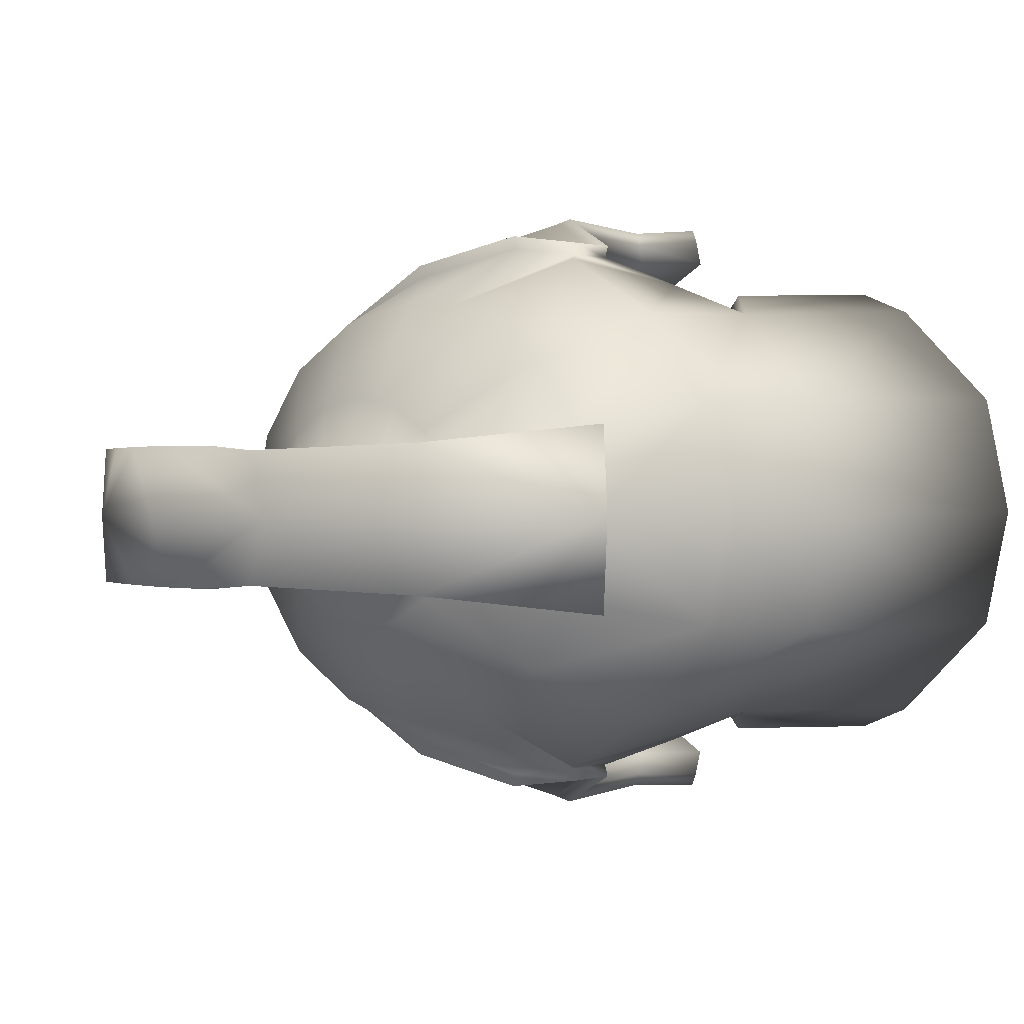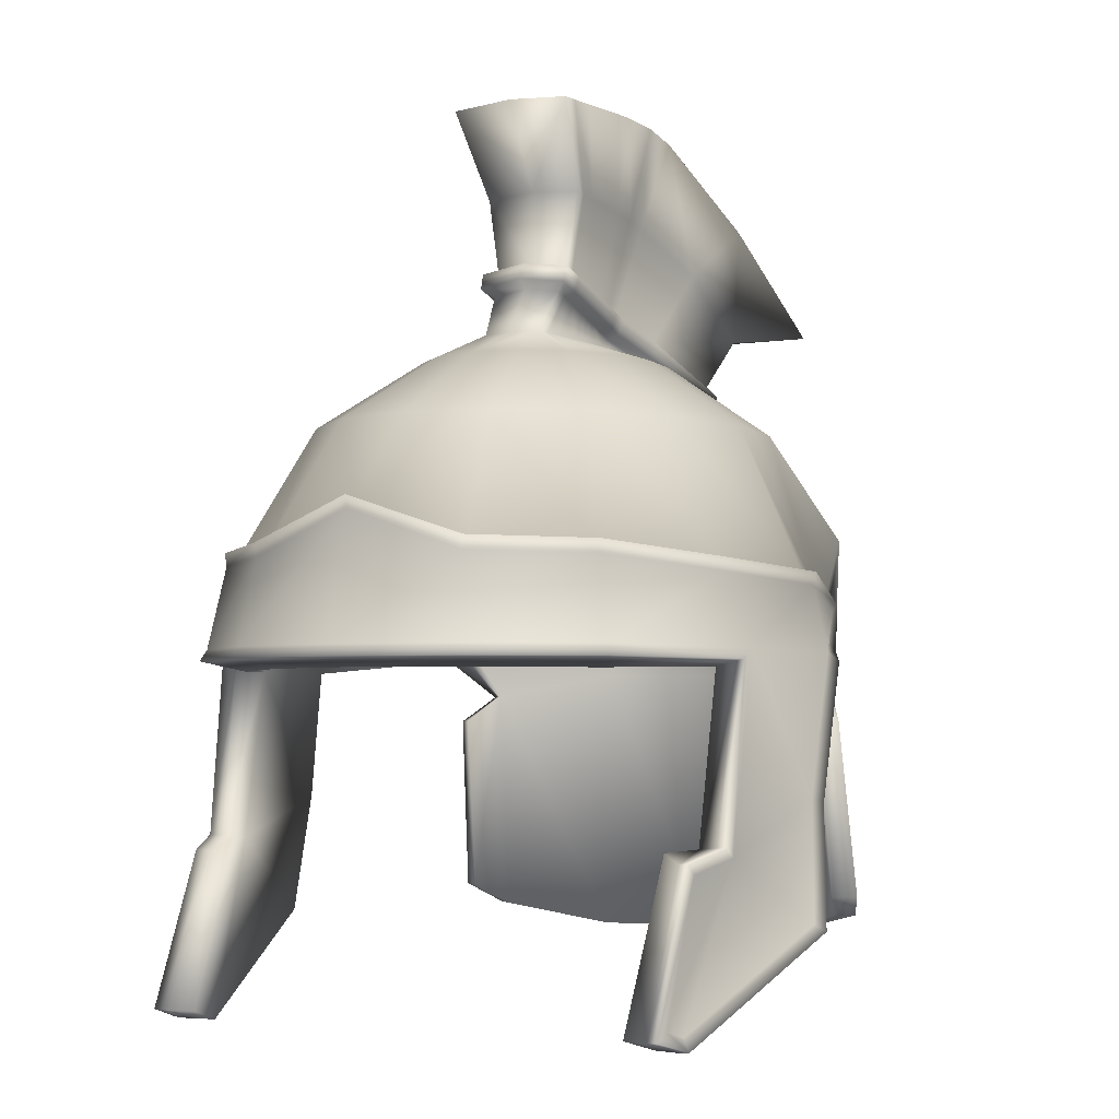
<metadata>
{"format":"obj","ext":"obj","renderer":"f3d","projection":"perspective","resolution":1024,"background":"white","views":[{"elev":0.8,"azim":-133.3,"up":"+Z"},{"elev":-3.6,"azim":120.6,"up":"+Y"}]}
</metadata>
<code>
o sphere2
v 0.4343 0.9239 2.726e-17
v 0.4013 0.9239 0.1371
v 0.3072 0.9239 0.2533
v 0.1664 0.9239 0.3309
v 0.0003234 0.9239 0.3582
v -0.1657 0.9239 0.3309
v -0.3065 0.9239 0.2533
v -0.4006 0.9239 0.1371
v 0.8022 0.7071 3.451e-17
v 0.7411 0.7071 0.2533
v 0.5673 0.7071 0.468
v 0.3072 0.7071 0.6115
v 0.0003234 0.7071 0.6619
v -0.3065 0.7071 0.6115
v -0.5667 0.7071 0.468
v -0.7405 0.7071 0.2533
v -0.8015 0.7071 3.809e-17
v 1.032 0.4444 4.378e-17
v 0.9833 0.3254 0.334
v 0.7544 0.318 0.6085
v 0.4138 0.2791 0.7954
v -0.003313 0.2578 0.8632
v -0.4006 0.3827 0.7989
v -0.7405 0.3827 0.6115
v -0.9676 0.3827 0.3309
v -1.047 0.3827 5.071e-17
v 1.134 6.123e-17 6.009e-17
v 1.048 6.123e-17 0.3582
v 0.8022 6.123e-17 0.6619
v 0.4343 6.123e-17 0.8648
v 0.0003234 6.123e-17 0.936
v -0.5283 0.05446 0.7255
v -0.7065 -0.08226 0.6313
v -1.047 6.123e-17 0.3582
v -1.134 6.123e-17 6.515e-17
v 0.7008 -1.048 0.8272
v 0.1259 -0.7618 0.9608
v -0.8025 -0.7815 0.663
v -1.084 -0.8485 0.3663
v -1.17 -0.8485 9.682e-17
v 0.3924 0.838 3.055e-17
v 0.3626 0.838 0.1239
v 0.2776 0.838 0.2289
v 0.1504 0.838 0.299
v 0.0003234 0.838 0.3236
v -0.1497 0.838 0.299
v -0.2769 0.838 0.2289
v -0.3619 0.838 0.1239
v -0.3918 0.838 3.23e-17
v 0.7227 0.6434 3.706e-17
v 0.6722 0.6435 0.2225
v 0.5133 0.6448 0.4181
v 0.2803 0.6456 0.5472
v 0.0003234 0.6452 0.5937
v -0.2847 0.6419 0.5487
v -0.5124 0.6419 0.4232
v -0.6695 0.6419 0.229
v -0.7247 0.6419 4.034e-17
v 0.9332 0.4055 4.544e-17
v 0.8906 0.2924 0.3024
v 0.6841 0.2856 0.5496
v 0.3766 0.2477 0.7189
v 0.004993 0.2356 0.7775
v -0.3628 0.3513 0.72
v -0.671 0.3492 0.5516
v -0.8757 0.3505 0.2961
v -0.9477 0.3476 5.179e-17
v 1.031 -0.01805 6.099e-17
v 0.9524 -0.01839 0.3254
v 0.7301 -0.02034 0.6011
v 0.3964 -0.01375 0.7839
v 0.004253 -0.01227 0.8482
v -0.5594 0.03596 0.6434
v -0.6655 -0.07917 0.5838
v -0.9501 -0.008825 0.3236
v -1.028 -0.008825 6.524e-17
v 0.0003234 0.9068 2.886e-17
v 0.6804 -1.049 0.7434
v 0.1055 -0.7625 0.877
v -0.7472 -0.7816 0.5985
v -0.9758 -0.8542 0.3435
v -1.054 -0.8529 9.672e-17
v 0.05141 -0.4034 0.8514
v 0.4923 -0.5182 0.779
v 0.05819 -0.3981 0.9219
v 0.5163 -0.5123 0.8467
v 0.6206 -0.5244 0.7396
v 0.644 -0.5537 0.7973
v 0.8298 -1.011 0.8001
v 0.8094 -1.012 0.7163
v -0.2526 0.01363 0.7475
v -0.1779 0.245 0.7508
v -0.1422 0.6435 0.5712
v -0.0747 0.838 0.3113
v -0.1974 0.03193 0.8351
v -0.1989 0.1741 0.8373
v -0.1531 0.7071 0.6367
v -0.08271 0.9239 0.3446
v -0.6073 -0.1647 0.6986
v -0.6829 -0.7158 0.7236
v -0.6291 -0.7155 0.661
v -0.5647 -0.162 0.6494
v 1.028 0.334 0.3493
v 0.788 0.3275 0.6368
v 0.4315 0.2903 0.8318
v -0.008604 0.268 0.9035
v 1.093 0.008586 0.3735
v 0.8358 0.009497 0.6902
v 0.452 0.005923 0.9026
v -0.004011 0.005436 0.9774
v 0.7157 -1.044 0.865
v 0.06953 -0.3964 0.9607
v 0.5293 -0.5104 0.8852
v 0.1391 -0.7579 0.999
v 1.181 0.008133 5.969e-17
v 1.079 0.4525 4.337e-17
v -0.2172 0.1812 0.8736
v -0.2158 0.03906 0.8714
v 0.8463 -1.007 0.8374
v 0.6604 -0.5496 0.8346
v 1.024 0.2943 0.3415
v 0.7853 0.288 0.6316
v 0.4329 0.2503 0.8274
v 0.003205 0.2292 0.8993
v 1.07 0.04254 0.3659
v 0.8182 0.04307 0.6756
v 0.3985 0.03831 0.8974
v 0.03441 0.0328 0.96
v 0.7141 -1.005 0.8482
v 0.1066 -0.3913 0.9398
v 0.4888 -0.5399 0.8828
v 0.1719 -0.7354 0.9758
v 1.157 0.04195 5.848e-17
v 1.071 0.4149 4.479e-17
v 0.7895 -0.9839 0.8384
v 0.6251 -0.5811 0.8343
v -0.1743 0.1567 0.8784
v -0.169 0.06807 0.8683
v 0.2101 1.007 0.09423
v 0.2277 1.007 2.462e-17
v -0.2165 1.007 0.09423
v -0.1665 1.007 0.09559
v -0.09156 1.007 0.0965
v -0.04738 1.007 0.09666
v -0.003209 1.007 0.09682
v 0.08514 1.007 0.0965
v 0.16 1.007 0.09559
v -0.3917 0.9675 0.1315
v -0.2074 1.031 0.09726
v -0.7475 0.8586 3.233e-17
v -0.733 0.8557 0.1499
v -0.1533 1.047 0.104
v -0.0973 1.065 0.1067
v -0.0643 1.075 0.1079
v -0.03131 1.086 0.1092
v 0.03466 1.107 0.1112
v 0.09056 1.124 0.1124
v 0.1279 1.136 0.1125
v 0.1362 1.152 1.943e-17
v -0.4263 1.051 0.1408
v -0.2418 1.115 0.1066
v -0.7821 0.9422 2.929e-17
v -0.7676 0.9393 0.1556
v -0.1875 1.131 0.1132
v -0.1315 1.149 0.1158
v -0.09855 1.159 0.1171
v -0.06555 1.169 0.1184
v 0.0004126 1.19 0.1204
v 0.05631 1.208 0.1215
v 0.09363 1.22 0.1217
v 0.102 1.236 1.639e-17
v -0.9082 1.473 0.2066
v -0.9219 1.47 9.948e-18
v -0.4867 1.672 1.448e-18
v -0.4475 1.688 0.188
v -1.325 1.167 2.213e-17
v -1.305 1.163 0.2563
v -0.2994 1.708 0.2011
v -0.1638 1.714 0.2031
v -0.09259 1.714 0.2029
v -0.0274 1.712 0.2027
v 0.08772 1.709 0.2009
v 0.1731 1.707 0.1986
v 0.2256 1.707 0.1962
v 0.227 1.72 -1.917e-18
v -0.02476 1.72 -1.345e-18
v 0.09194 1.458 8.13e-18
v 0.08789 1.446 0.1573
v 0.05063 1.441 0.1583
v -0.008 1.435 0.1588
v -0.08315 1.428 0.1587
v -0.1239 1.424 0.1583
v -0.1672 1.42 0.1578
v -0.2467 1.41 0.1559
v -0.9049 1.104 0.1869
v -0.9189 1.107 2.346e-17
v -0.3306 1.395 0.1477
v -0.5936 1.28 0.1952
v -0.3873 0.9847 0.1641
v -0.2118 1.045 0.1315
v -0.7704 0.86 0.1784
v -0.1625 1.06 0.1376
v -0.1047 1.078 0.1403
v -0.07155 1.089 0.1416
v -0.03839 1.099 0.1429
v 0.02795 1.12 0.1449
v 0.0844 1.138 0.1461
v 0.1552 1.161 0.1464
v -0.4075 1.034 0.1695
v -0.2319 1.094 0.1369
v -0.7907 0.909 0.1817
v -0.1825 1.109 0.1429
v -0.1248 1.127 0.1457
v -0.09162 1.138 0.147
v -0.05845 1.148 0.1483
v 0.007879 1.169 0.1503
v 0.06433 1.187 0.1514
v 0.1352 1.21 0.1517
v -0.8075 0.9123 3.046e-17
v -0.7872 0.8634 3.224e-17
v 0.1655 1.181 1.83e-17
v 0.1454 1.23 1.651e-17
v 0.4013 0.9239 -0.1371
v 0.3072 0.9239 -0.2533
v 0.1664 0.9239 -0.3309
v 0.0003234 0.9239 -0.3582
v -0.1657 0.9239 -0.3309
v -0.3065 0.9239 -0.2533
v -0.4006 0.9239 -0.1371
v 0.7411 0.7071 -0.2533
v 0.5673 0.7071 -0.468
v 0.3072 0.7071 -0.6115
v 0.0003234 0.7071 -0.6619
v -0.3065 0.7071 -0.6115
v -0.5667 0.7071 -0.468
v -0.7405 0.7071 -0.2533
v 0.9833 0.3254 -0.334
v 0.7544 0.318 -0.6085
v 0.4138 0.2791 -0.7954
v -0.003313 0.2578 -0.8632
v -0.4006 0.3827 -0.7989
v -0.7405 0.3827 -0.6115
v -0.9676 0.3827 -0.3309
v 1.048 3.079e-17 -0.3582
v 0.8022 4.985e-18 -0.6619
v 0.4343 -1.226e-17 -0.8648
v 0.0003234 -1.831e-17 -0.936
v -0.5283 0.05446 -0.7255
v -0.7065 -0.08226 -0.6313
v -1.047 3.079e-17 -0.3582
v 0.7008 -1.048 -0.8272
v 0.1259 -0.7618 -0.9608
v -0.8025 -0.7815 -0.663
v -1.084 -0.8485 -0.3663
v 0.3626 0.838 -0.1239
v 0.2776 0.838 -0.2289
v 0.1504 0.838 -0.299
v 0.0003234 0.838 -0.3236
v -0.1497 0.838 -0.299
v -0.2769 0.838 -0.2289
v -0.3619 0.838 -0.1239
v 0.6722 0.6435 -0.2225
v 0.5133 0.6448 -0.4181
v 0.2803 0.6456 -0.5472
v 0.0003234 0.6452 -0.5937
v -0.2847 0.6419 -0.5487
v -0.5124 0.6419 -0.4232
v -0.6695 0.6419 -0.229
v 0.8906 0.2924 -0.3024
v 0.6841 0.2856 -0.5496
v 0.3766 0.2477 -0.7189
v 0.004993 0.2356 -0.7775
v -0.3628 0.3513 -0.72
v -0.671 0.3492 -0.5516
v -0.8757 0.3505 -0.2961
v 0.9524 -0.01839 -0.3254
v 0.7301 -0.02034 -0.6011
v 0.3964 -0.01375 -0.7839
v 0.004253 -0.01227 -0.8482
v -0.5594 0.03596 -0.6434
v -0.6655 -0.07917 -0.5838
v -0.9501 -0.008825 -0.3236
v 0.6804 -1.049 -0.7434
v 0.1055 -0.7625 -0.877
v -0.7472 -0.7816 -0.5985
v -0.9758 -0.8542 -0.3435
v 0.05141 -0.4034 -0.8514
v 0.4923 -0.5182 -0.779
v 0.05819 -0.3981 -0.9219
v 0.5163 -0.5123 -0.8467
v 0.6206 -0.5244 -0.7396
v 0.644 -0.5537 -0.7973
v 0.8298 -1.011 -0.8001
v 0.8094 -1.012 -0.7163
v -0.2526 0.01363 -0.7475
v -0.1779 0.245 -0.7508
v -0.1422 0.6435 -0.5712
v -0.0747 0.838 -0.3113
v -0.1974 0.03193 -0.8351
v -0.1989 0.1741 -0.8373
v -0.1531 0.7071 -0.6367
v -0.08271 0.9239 -0.3446
v -0.6073 -0.1647 -0.6986
v -0.6829 -0.7158 -0.7236
v -0.6291 -0.7155 -0.661
v -0.5647 -0.162 -0.6494
v 1.028 0.334 -0.3493
v 0.788 0.3275 -0.6368
v 0.4315 0.2903 -0.8318
v -0.008604 0.268 -0.9035
v 1.093 0.008586 -0.3735
v 0.8358 0.009497 -0.6902
v 0.452 0.005923 -0.9026
v -0.004011 0.005436 -0.9774
v 0.7157 -1.044 -0.865
v 0.06953 -0.3964 -0.9607
v 0.5293 -0.5104 -0.8852
v 0.1391 -0.7579 -0.999
v -0.2172 0.1812 -0.8736
v -0.2158 0.03906 -0.8714
v 0.8463 -1.007 -0.8374
v 0.6604 -0.5496 -0.8346
v 1.024 0.2943 -0.3415
v 0.7853 0.288 -0.6316
v 0.4329 0.2503 -0.8274
v 0.003205 0.2292 -0.8993
v 1.07 0.04254 -0.3659
v 0.8182 0.04307 -0.6756
v 0.3985 0.03831 -0.8974
v 0.03441 0.0328 -0.96
v 0.7141 -1.005 -0.8482
v 0.1066 -0.3913 -0.9398
v 0.4888 -0.5399 -0.8828
v 0.1719 -0.7354 -0.9758
v 0.7895 -0.9839 -0.8384
v 0.6251 -0.5811 -0.8343
v -0.1743 0.1567 -0.8784
v -0.169 0.06807 -0.8683
v 0.2101 1.007 -0.09423
v -0.2165 1.007 -0.09423
v -0.1665 1.007 -0.09559
v -0.09156 1.007 -0.0965
v -0.04738 1.007 -0.09666
v -0.003209 1.007 -0.09682
v 0.08514 1.007 -0.0965
v 0.16 1.007 -0.09559
v -0.3917 0.9675 -0.1315
v -0.2074 1.031 -0.09726
v -0.733 0.8557 -0.1499
v -0.1533 1.047 -0.104
v -0.0973 1.065 -0.1067
v -0.0643 1.075 -0.1079
v -0.03131 1.086 -0.1092
v 0.03466 1.107 -0.1112
v 0.09056 1.124 -0.1124
v 0.1279 1.136 -0.1125
v -0.4263 1.051 -0.1408
v -0.2418 1.115 -0.1066
v -0.7676 0.9393 -0.1556
v -0.1875 1.131 -0.1132
v -0.1315 1.149 -0.1158
v -0.09855 1.159 -0.1171
v -0.06555 1.169 -0.1184
v 0.0004126 1.19 -0.1204
v 0.05631 1.208 -0.1215
v 0.09363 1.22 -0.1217
v -0.9082 1.473 -0.2066
v -0.4475 1.688 -0.188
v -1.305 1.163 -0.2563
v -0.2994 1.708 -0.2011
v -0.1638 1.714 -0.2031
v -0.09259 1.714 -0.2029
v -0.0274 1.712 -0.2027
v 0.08772 1.709 -0.2009
v 0.1731 1.707 -0.1986
v 0.2256 1.707 -0.1962
v 0.08789 1.446 -0.1573
v 0.05063 1.441 -0.1583
v -0.008 1.435 -0.1588
v -0.08315 1.428 -0.1587
v -0.1239 1.424 -0.1583
v -0.1672 1.42 -0.1578
v -0.2467 1.41 -0.1559
v -0.9049 1.104 -0.1869
v -0.3306 1.395 -0.1477
v -0.5936 1.28 -0.1952
v -0.3873 0.9847 -0.1641
v -0.2118 1.045 -0.1315
v -0.7704 0.86 -0.1784
v -0.1625 1.06 -0.1376
v -0.1047 1.078 -0.1403
v -0.07155 1.089 -0.1416
v -0.03839 1.099 -0.1429
v 0.02795 1.12 -0.1449
v 0.0844 1.138 -0.1461
v 0.1552 1.161 -0.1464
v -0.4075 1.034 -0.1695
v -0.2319 1.094 -0.1369
v -0.7907 0.909 -0.1817
v -0.1825 1.109 -0.1429
v -0.1248 1.127 -0.1457
v -0.09162 1.138 -0.147
v -0.05845 1.148 -0.1483
v 0.007879 1.169 -0.1503
v 0.06433 1.187 -0.1514
v 0.1352 1.21 -0.1517
g sphere2_default
f 1 140 139 2
f 1 223 339 140
f 2 10 9 1
f 2 139 147 3
f 3 11 10 2
f 3 147 146 4
f 4 12 11 3
f 4 146 145 5
f 5 13 12 4
f 5 145 144 98
f 6 143 142 7
f 7 15 14 6
f 7 142 141 8
f 8 16 15 7
f 8 141 149 148
f 9 230 223 1
f 10 19 18 9
f 11 20 19 10
f 12 21 20 11
f 13 22 21 12
f 14 97 98 6
f 15 24 23 14
f 16 25 24 15
f 16 151 150 17
f 17 26 25 16
f 17 236 243 26
f 18 237 230 9
f 19 103 116 18
f 20 104 103 19
f 21 105 104 20
f 22 106 105 21
f 23 96 97 14
f 24 33 32 23
f 25 34 33 24
f 26 35 34 25
f 26 243 250 35
f 27 115 107 28
f 27 244 311 115
f 28 69 68 27
f 28 107 108 29
f 29 70 69 28
f 29 108 109 30
f 30 71 70 29
f 30 109 113 86
f 31 72 83 85
f 31 110 118 95
f 32 95 96 23
f 33 74 73 32
f 33 99 102 74
f 34 39 38 33
f 35 40 39 34
f 35 250 254 40
f 36 111 114 37
f 37 79 78 36
f 37 114 112 85
f 38 100 99 33
f 39 81 80 38
f 40 82 81 39
f 40 254 286 82
f 41 50 51 42
f 41 255 262 50
f 42 51 52 43
f 42 77 41
f 43 52 53 44
f 43 77 42
f 44 53 54 45
f 44 77 43
f 45 77 44
f 46 55 56 47
f 46 77 45 94
f 47 56 57 48
f 47 77 46
f 48 57 58 49
f 48 77 47
f 49 77 48
f 49 261 77
f 50 59 60 51
f 50 262 269 59
f 51 60 61 52
f 52 61 62 53
f 53 62 63 54
f 54 93 94 45
f 55 64 65 56
f 56 65 66 57
f 57 66 67 58
f 58 268 261 49
f 59 68 69 60
f 59 269 276 68
f 60 69 70 61
f 61 70 71 62
f 62 71 72 63
f 63 92 93 54
f 64 73 74 65
f 65 74 75 66
f 66 75 76 67
f 67 275 268 58
f 68 276 244 27
f 71 84 83 72
f 72 91 92 63
f 74 80 81 75
f 74 102 101 80
f 75 81 82 76
f 76 282 275 67
f 77 255 41
f 78 90 89 36
f 79 37 85 83
f 79 83 84 78
f 80 101 100 38
f 82 286 282 76
f 84 87 90 78
f 85 112 110 31
f 86 84 71 30
f 86 88 87 84
f 88 89 90 87
f 88 120 119 89
f 89 119 111 36
f 91 95 32 73
f 92 91 73 64
f 93 92 64 55
f 94 93 55 46
f 95 91 72 31
f 95 118 117 96
f 96 117 106 22
f 97 96 22 13
f 98 97 13 5
f 98 144 143 6
f 100 101 102 99
f 103 104 122 121
f 104 105 123 122
f 105 106 124 123
f 106 117 137 124
f 107 125 126 108
f 108 126 127 109
f 110 128 138 118
f 111 129 132 114
f 112 130 128 110
f 113 109 127 131
f 113 120 88 86
f 114 132 130 112
f 115 133 125 107
f 115 311 327 133
f 116 307 237 18
f 118 138 137 117
f 119 135 129 111
f 120 136 135 119
f 121 122 126 125
f 121 134 116 103
f 122 123 127 126
f 123 124 128 127
f 124 137 138 128
f 125 133 134 121
f 128 130 131 127
f 129 135 136 131
f 130 132 129 131
f 131 136 120 113
f 133 327 323 134
f 134 323 307 116
f 139 158 157 147
f 140 159 158 139
f 140 339 356 159
f 141 142 152 149
f 143 153 152 142
f 144 154 153 143
f 145 155 154 144
f 146 156 155 145
f 147 157 156 146
f 148 149 200 199
f 148 151 16 8
f 149 152 202 200
f 150 349 236 17
f 151 201 220 150
f 153 203 202 152
f 154 204 203 153
f 155 205 204 154
f 156 206 205 155
f 157 207 206 156
f 158 208 207 157
f 159 221 208 158
f 159 356 396 221
f 160 161 197 198
f 160 209 210 161
f 161 164 194 197
f 161 210 212 164
f 162 219 211 163
f 162 359 399 219
f 163 195 196 162
f 163 211 209 160
f 164 212 213 165
f 165 193 194 164
f 165 213 214 166
f 166 192 193 165
f 166 214 215 167
f 167 191 192 166
f 167 215 216 168
f 168 190 191 167
f 168 216 217 169
f 169 189 190 168
f 169 217 218 170
f 170 188 189 169
f 170 218 222 171
f 171 187 188 170
f 171 366 377 187
f 172 174 173
f 172 198 197 175
f 173 176 172
f 173 367 176
f 174 172 175
f 174 367 173
f 174 372 371 368
f 175 179 180 174
f 175 197 194 178
f 176 196 195 177
f 176 367 369
f 176 369 384 196
f 177 172 176
f 177 195 198 172
f 178 179 175
f 178 194 193 179
f 179 193 192 180
f 180 192 191 181
f 181 186 174 180
f 181 191 190 182
f 182 185 186 181
f 182 190 189 183
f 183 184 185 182
f 183 189 188 184
f 184 188 187 185
f 185 374 373 186
f 186 373 372 174
f 187 377 376 185
f 196 384 359 162
f 198 195 163 160
f 199 200 210 209
f 199 201 151 148
f 200 202 212 210
f 202 203 213 212
f 203 204 214 213
f 204 205 215 214
f 205 206 216 215
f 206 207 217 216
f 207 208 218 217
f 208 221 222 218
f 209 211 201 199
f 211 219 220 201
f 219 399 389 220
f 220 389 349 150
f 221 396 406 222
f 222 406 366 171
f 223 230 231 224
f 224 231 232 225
f 224 346 339 223
f 225 232 233 226
f 225 345 346 224
f 226 233 301 302
f 226 344 345 225
f 227 234 235 228
f 227 302 301 234
f 227 342 343 302
f 228 235 236 229
f 228 341 342 227
f 229 236 349 347
f 229 340 341 228
f 230 237 238 231
f 231 238 239 232
f 232 239 240 233
f 233 240 300 301
f 234 241 242 235
f 234 301 300 241
f 235 242 243 236
f 237 307 308 238
f 238 308 309 239
f 239 309 310 240
f 240 310 319 300
f 241 248 249 242
f 241 300 299 248
f 242 249 250 243
f 244 276 277 245
f 245 277 278 246
f 245 312 311 244
f 246 278 288 290
f 246 313 312 245
f 247 279 295 299
f 247 314 316 289
f 248 280 281 249
f 249 253 254 250
f 249 303 304 253
f 251 283 284 252
f 251 293 294 283
f 251 315 321 293
f 252 318 315 251
f 253 285 286 254
f 253 304 305 285
f 255 77 256
f 256 77 257
f 256 263 262 255
f 257 77 258
f 257 264 263 256
f 258 265 264 257
f 258 298 297 265
f 259 77 260
f 259 266 297 298
f 260 77 261
f 260 267 266 259
f 261 268 267 260
f 263 270 269 262
f 264 271 270 263
f 265 272 271 264
f 265 297 296 272
f 266 273 296 297
f 267 274 273 266
f 268 275 274 267
f 270 277 276 269
f 271 278 277 270
f 272 279 278 271
f 272 296 295 279
f 273 280 295 296
f 274 281 280 273
f 275 282 281 274
f 279 287 288 278
f 280 248 299 295
f 281 306 303 249
f 282 286 285 281
f 283 288 287 284
f 283 294 291 288
f 285 305 306 281
f 287 289 252 284
f 288 291 292 290
f 289 287 279 247
f 289 316 318 252
f 290 292 322 317
f 290 317 313 246
f 291 294 293 292
f 293 321 322 292
f 298 258 77 259
f 299 320 314 247
f 300 319 320 299
f 302 343 344 226
f 303 306 305 304
f 312 328 327 311
f 313 329 328 312
f 314 330 332 316
f 315 331 335 321
f 316 332 334 318
f 317 322 336 333
f 318 334 331 315
f 319 337 338 320
f 320 338 330 314
f 321 335 336 322
f 323 324 308 307
f 324 325 309 308
f 325 326 310 309
f 326 337 319 310
f 327 328 324 323
f 328 329 325 324
f 329 330 326 325
f 329 333 332 330
f 330 338 337 326
f 333 329 313 317
f 333 331 334 332
f 333 336 335 331
f 341 350 351 342
f 342 351 352 343
f 343 352 353 344
f 344 353 354 345
f 345 354 355 346
f 346 355 356 339
f 347 348 340 229
f 347 349 389 387
f 348 350 341 340
f 350 390 391 351
f 351 391 392 352
f 352 392 393 353
f 353 393 394 354
f 354 394 395 355
f 355 395 396 356
f 357 359 384 386
f 357 397 399 359
f 358 398 397 357
f 360 383 382 361
f 360 400 398 358
f 361 382 381 362
f 361 401 400 360
f 362 381 380 363
f 362 402 401 361
f 363 380 379 364
f 363 403 402 362
f 364 379 378 365
f 364 404 403 363
f 365 378 377 366
f 365 405 404 364
f 366 406 405 365
f 367 386 384 369
f 368 367 174
f 368 371 370
f 368 385 386 367
f 370 383 385 368
f 371 382 383 370
f 372 381 382 371
f 373 380 381 372
f 374 185 376 375
f 374 379 380 373
f 375 378 379 374
f 376 377 378 375
f 385 383 360 358
f 386 385 358 357
f 387 388 348 347
f 387 389 399 397
f 388 390 350 348
f 397 398 388 387
f 398 400 390 388
f 400 401 391 390
f 401 402 392 391
f 402 403 393 392
f 403 404 394 393
f 404 405 395 394
f 405 406 396 395

</code>
